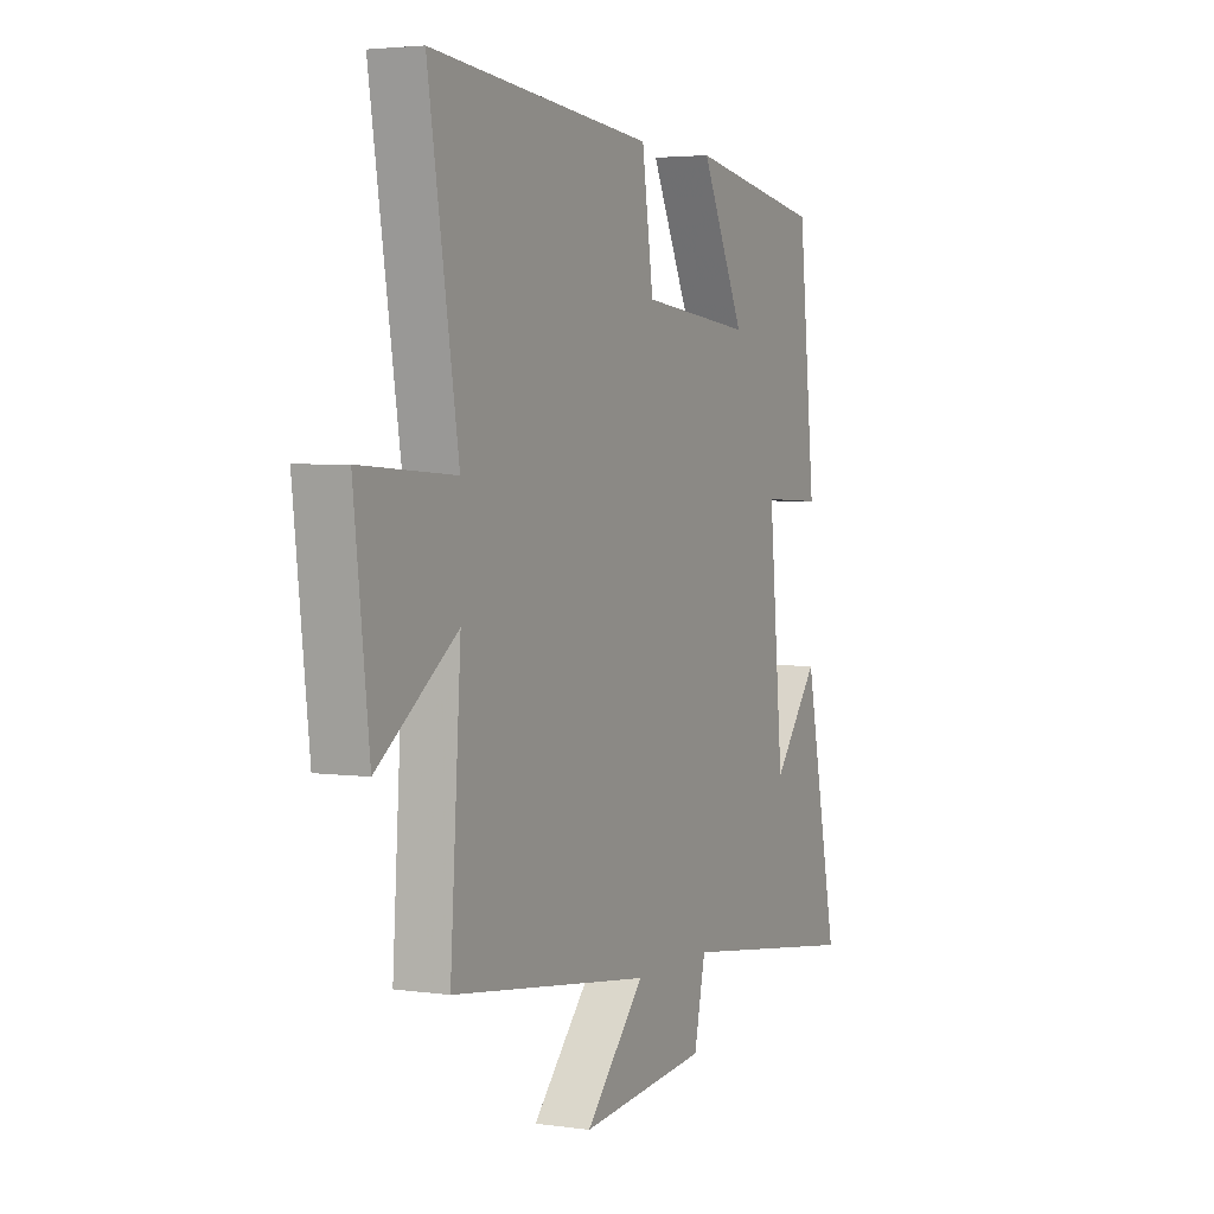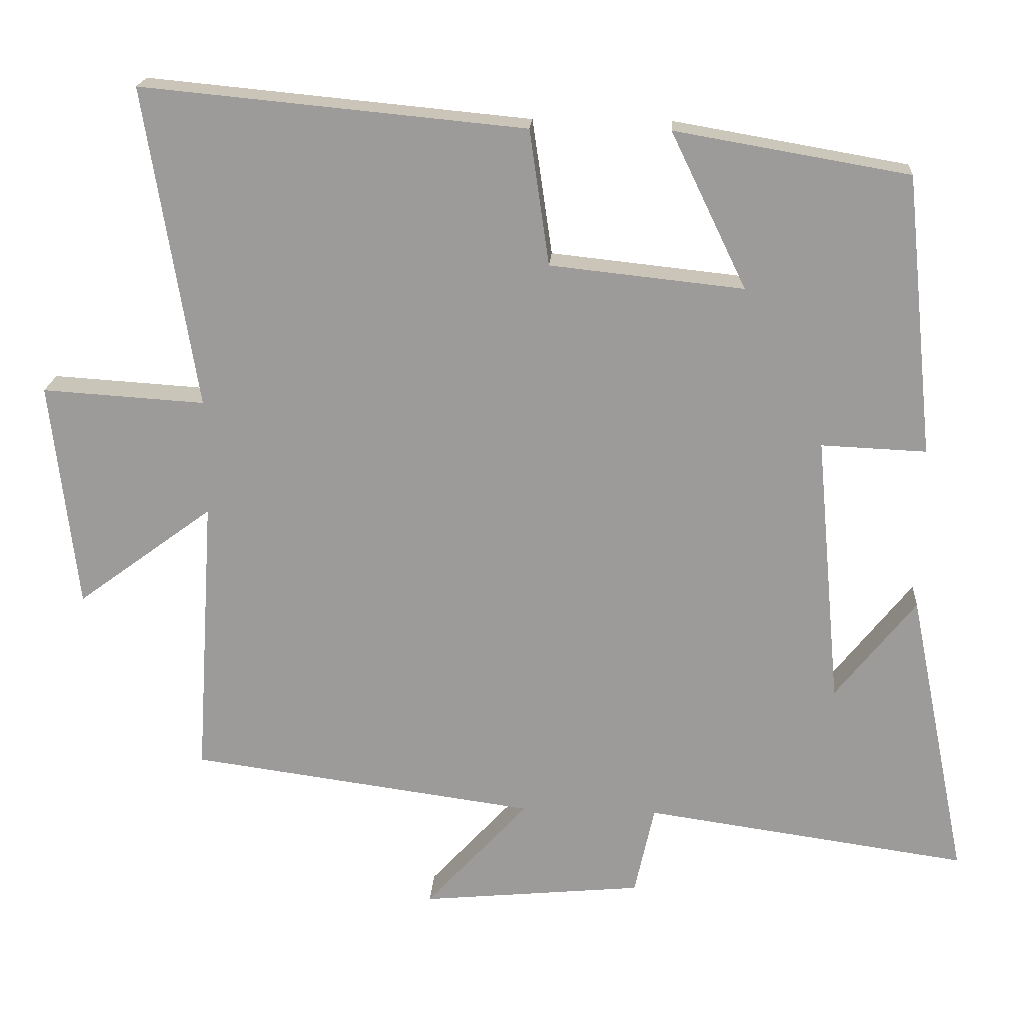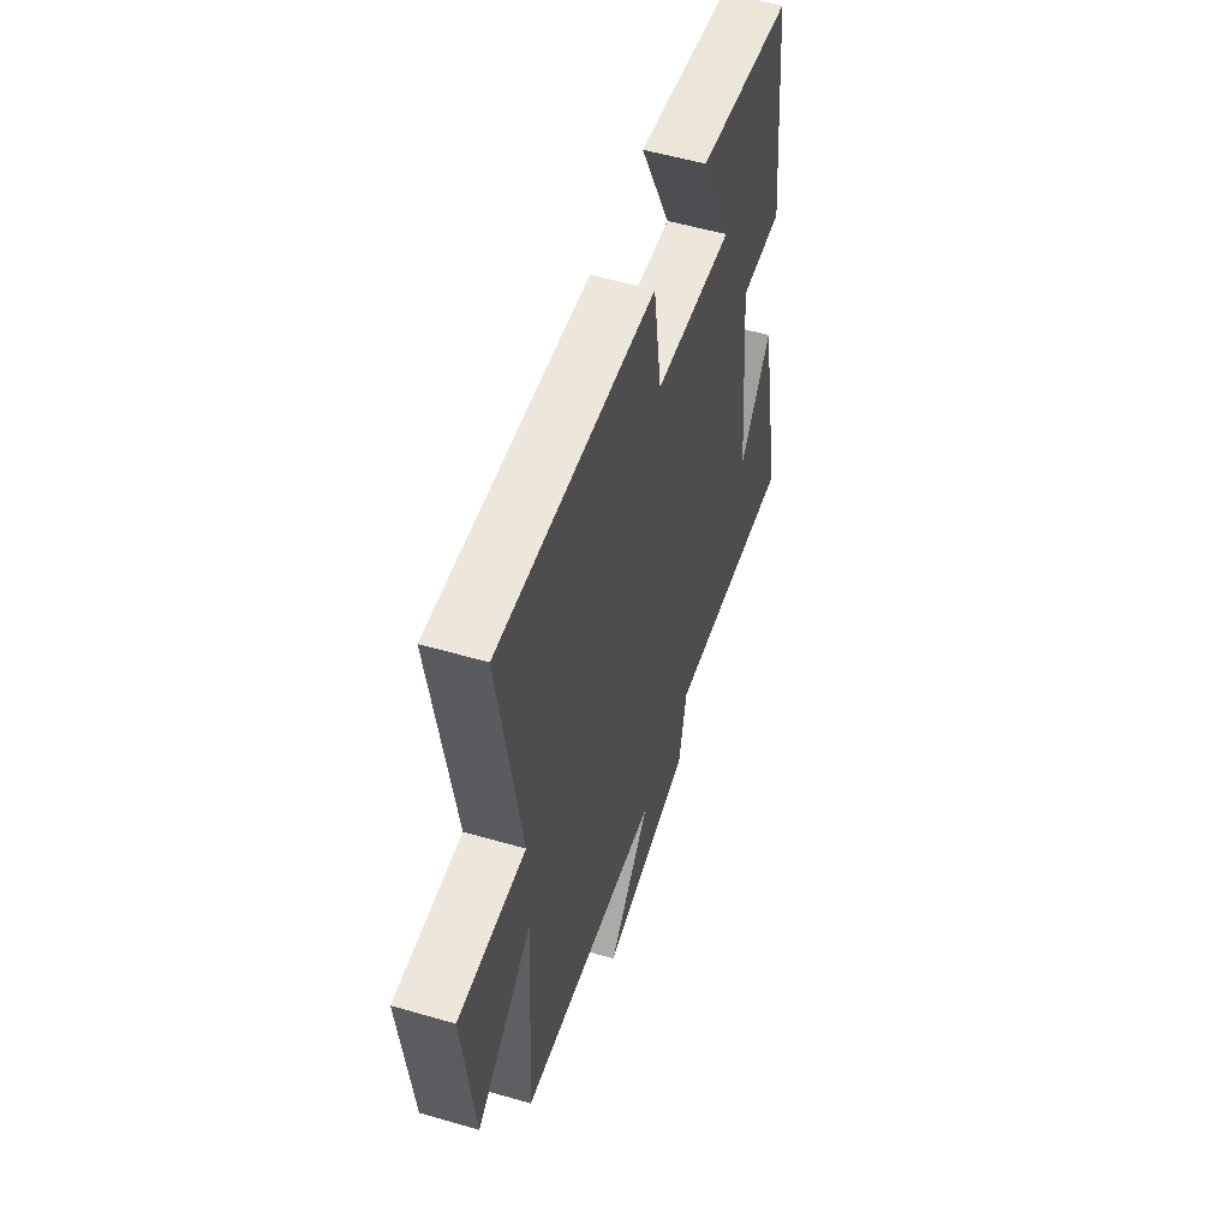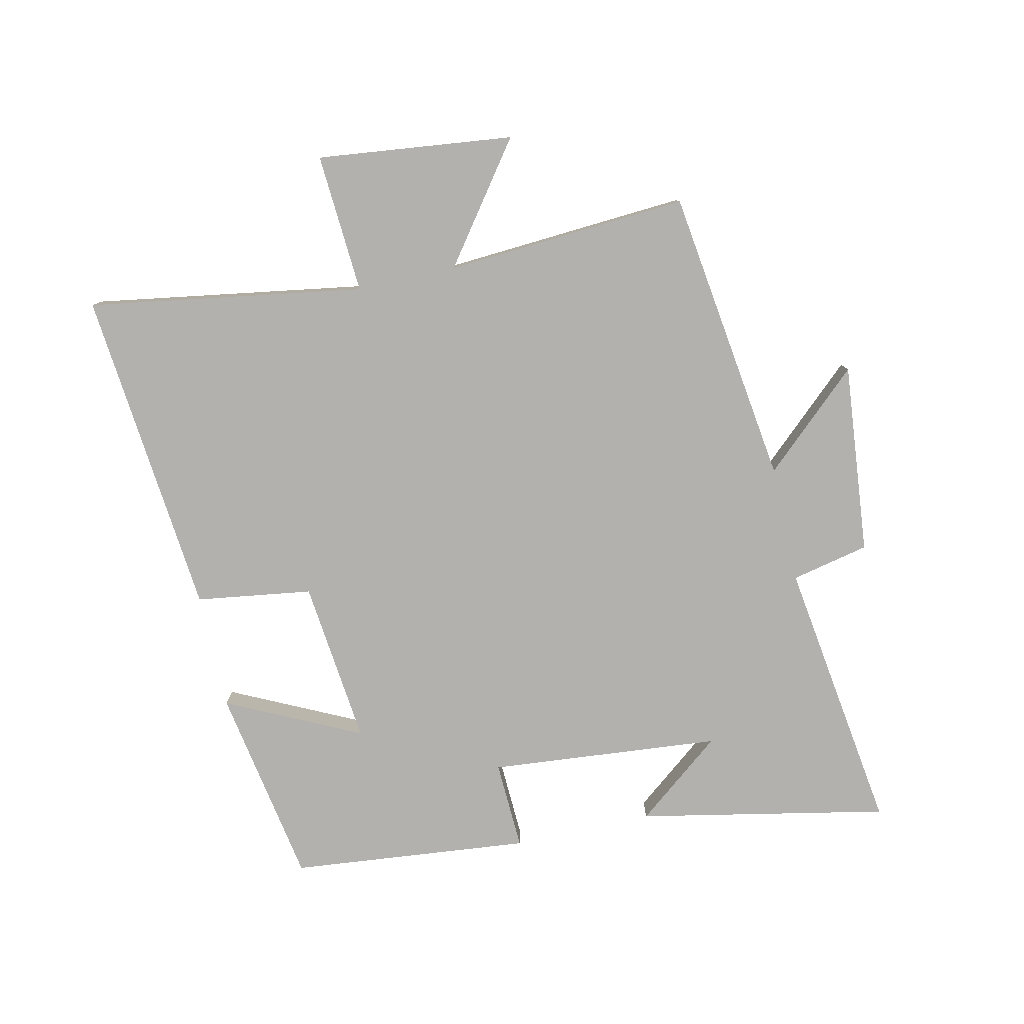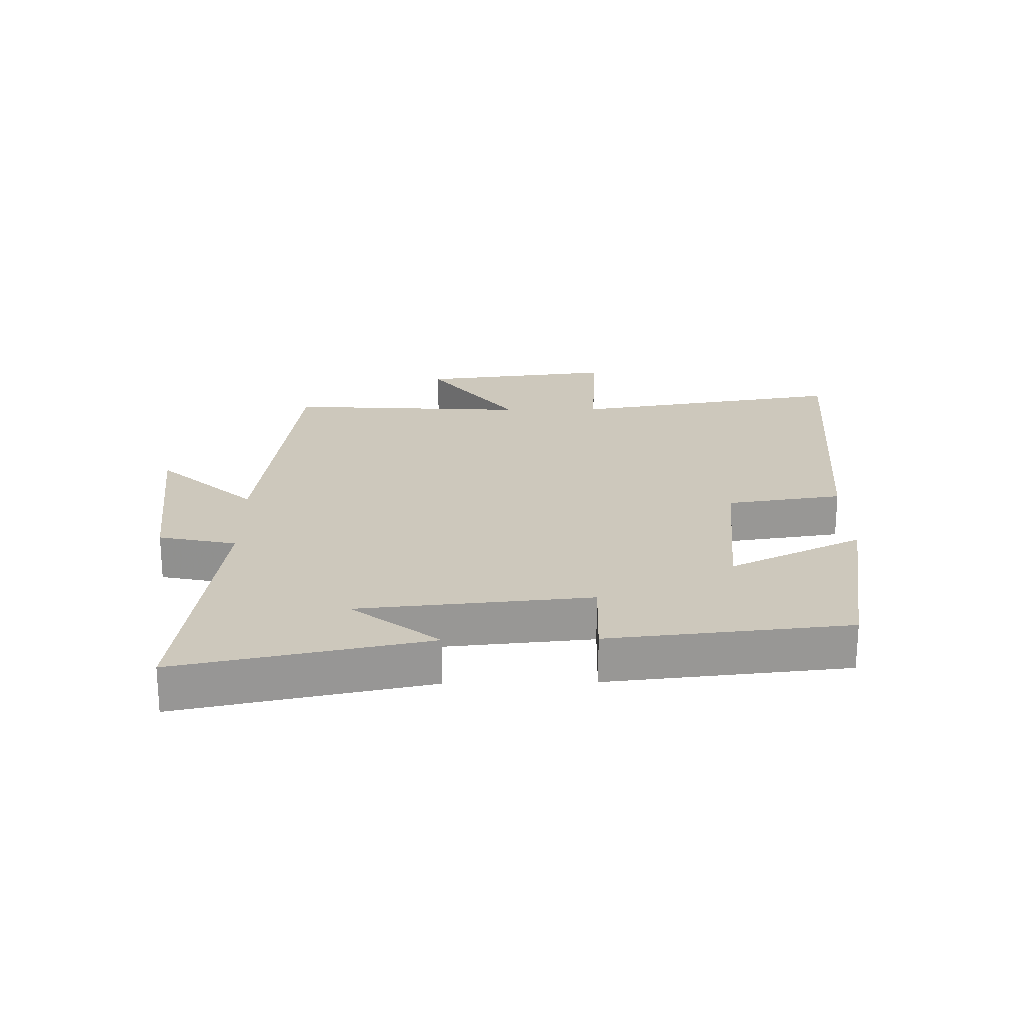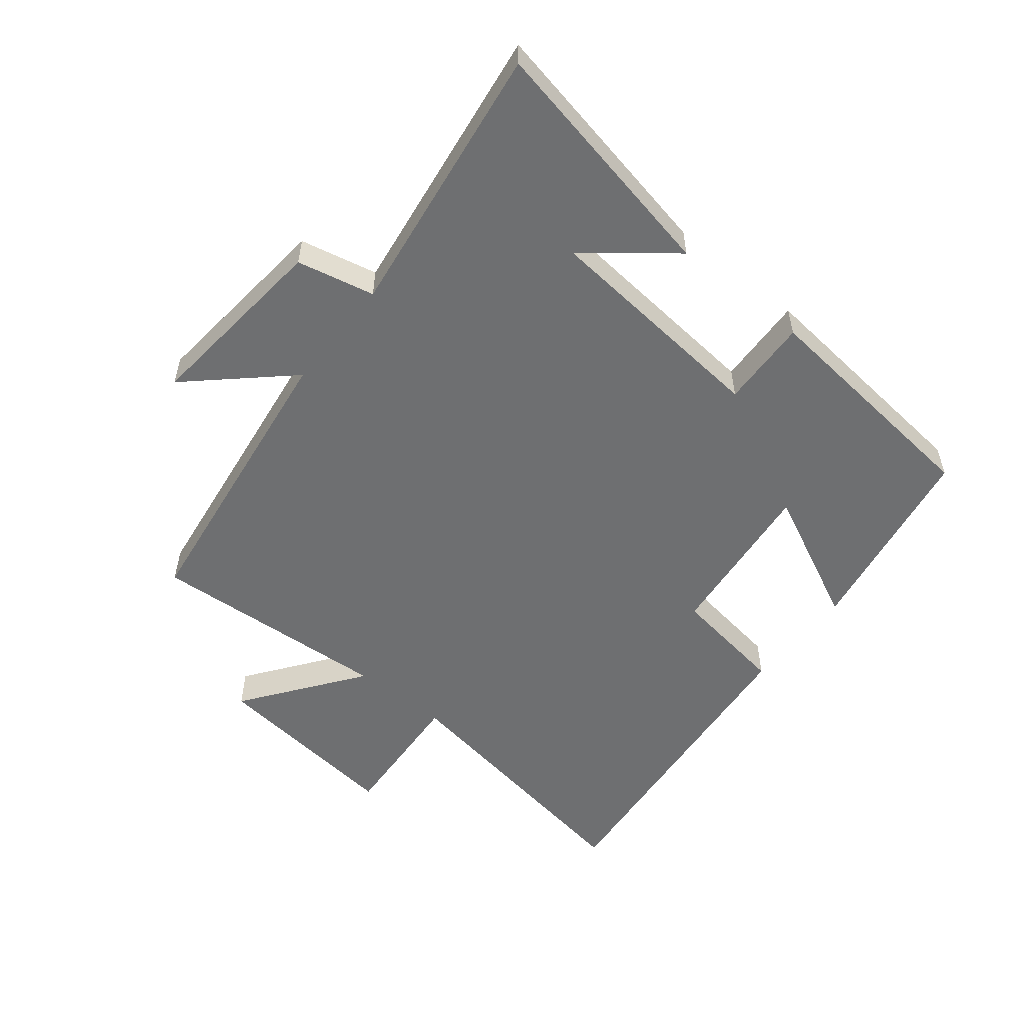
<metadata>
{"format":"obj","ext":"obj","renderer":"f3d","projection":"perspective","resolution":1024,"background":"white","views":[{"elev":3.5,"azim":115.7,"up":"+Z"},{"elev":19.6,"azim":-176.1,"up":"+Z"},{"elev":54.2,"azim":107.2,"up":"+Z"},{"elev":-79.2,"azim":102.6,"up":"+Y"},{"elev":22.2,"azim":-91.1,"up":"+Y"},{"elev":-54.5,"azim":-128.7,"up":"+Y"}]}
</metadata>
<code>
v 0.525 0.07 -0.436
v 0.051 0.07 -0.5
v 0.192 0.07 -0.654
v -0.112 0.07 -0.624
v -0.139 0.07 -0.5
v -0.58 0.07 -0.562
v -0.5 0.07 -0.164
v -0.391 0.07 -0.302
v -0.357 0.07 0.068
v -0.5 0.07 0.062
v -0.461 0.07 0.445
v -0.142 0.07 0.5
v -0.245 0.07 0.287
v 0.019 0.07 0.315
v 0.046 0.07 0.5
v 0.571 0.07 0.55
v 0.5 0.07 0.111
v 0.723 0.07 0.125
v 0.687 0.07 -0.187
v 0.5 0.07 -0.049
v 0.525 0 -0.436
v 0.051 0 -0.5
v 0.192 0 -0.654
v -0.112 0 -0.624
v -0.139 0 -0.5
v -0.58 0 -0.562
v -0.5 0 -0.164
v -0.391 0 -0.302
v -0.357 0 0.068
v -0.5 0 0.062
v -0.461 0 0.445
v -0.142 0 0.5
v -0.245 0 0.287
v 0.019 0 0.315
v 0.046 0 0.5
v 0.571 0 0.55
v 0.5 0 0.111
v 0.723 0 0.125
v 0.687 0 -0.187
v 0.5 0 -0.049
f 17 18 19 20
f 14 15 16 17
f 13 14 17 20
f 11 12 13
f 10 11 13
f 9 10 13
f 20 1 2
f 13 20 2
f 9 13 2
f 8 9 2
f 6 7 8
f 5 6 8
f 2 3 4 5
f 2 5 8
f 40 39 38 37
f 37 36 35 34
f 40 37 34 33
f 33 32 31
f 33 31 30
f 33 30 29
f 22 21 40
f 22 40 33
f 22 33 29
f 22 29 28
f 28 27 26
f 28 26 25
f 25 24 23 22
f 28 25 22
f 1 21 22 2
f 2 22 23 3
f 3 23 24 4
f 4 24 25 5
f 5 25 26 6
f 6 26 27 7
f 7 27 28 8
f 8 28 29 9
f 9 29 30 10
f 10 30 31 11
f 11 31 32 12
f 12 32 33 13
f 13 33 34 14
f 14 34 35 15
f 15 35 36 16
f 16 36 37 17
f 17 37 38 18
f 18 38 39 19
f 19 39 40 20
f 20 40 21 1

</code>
